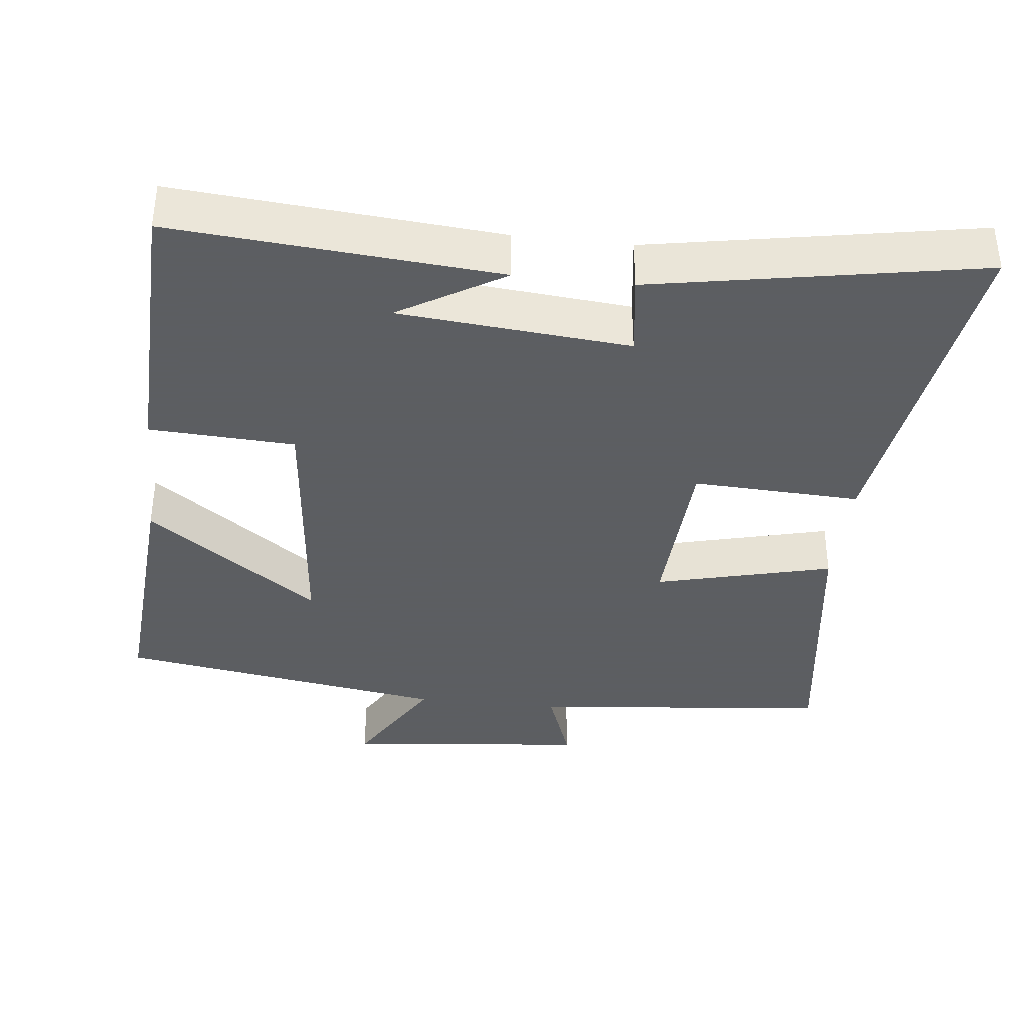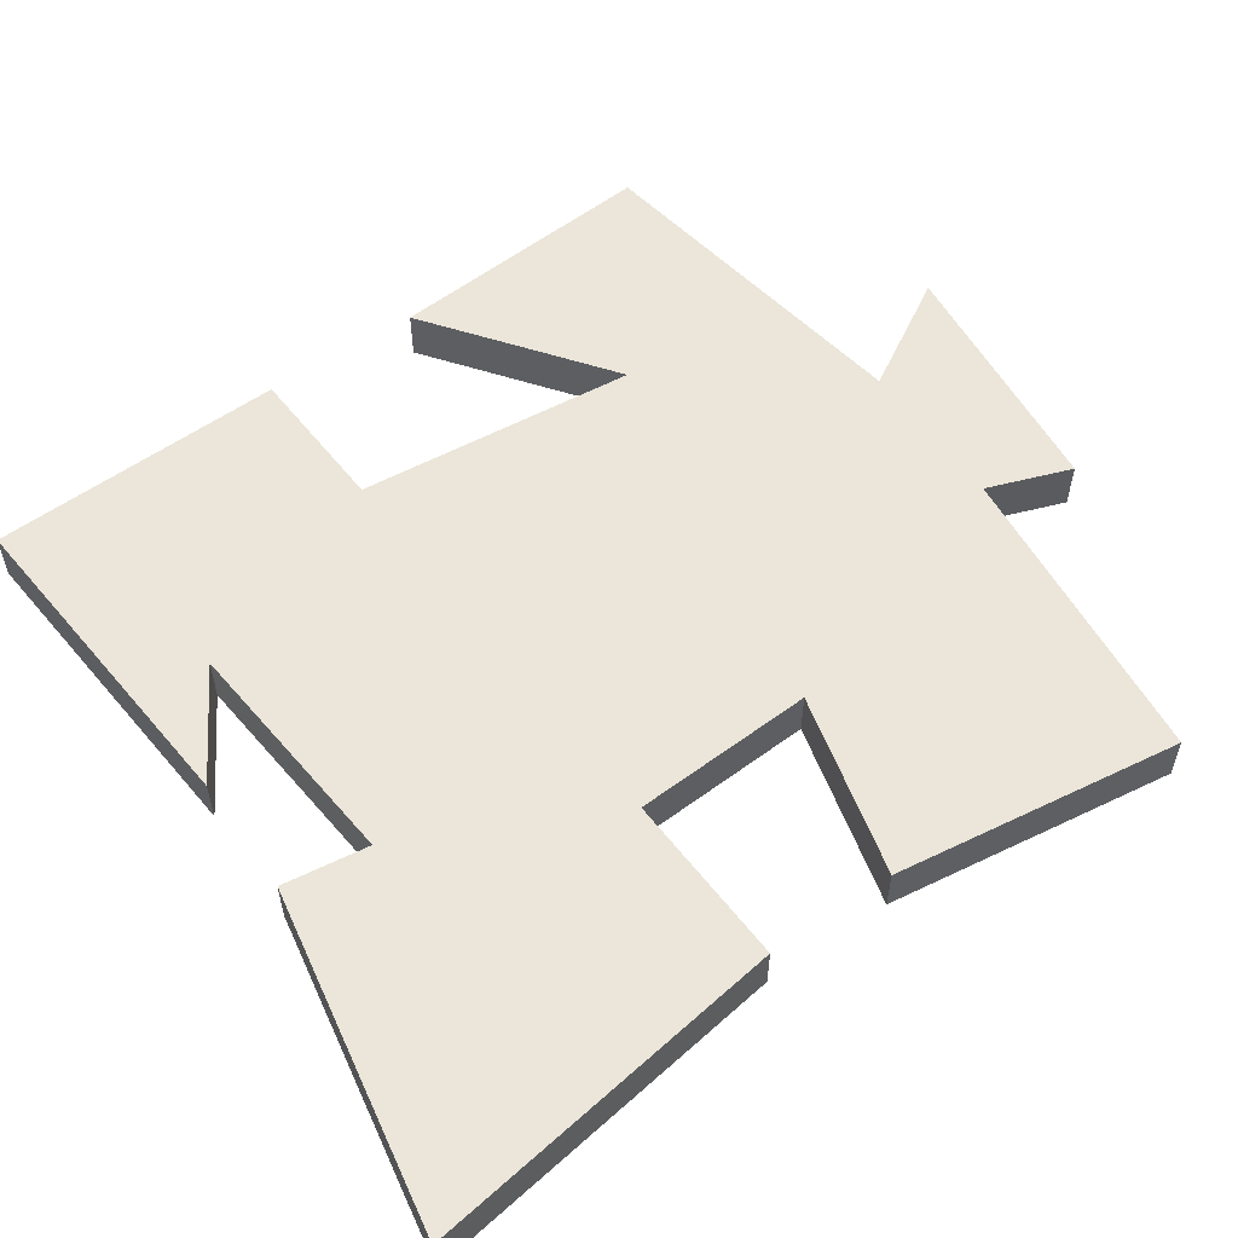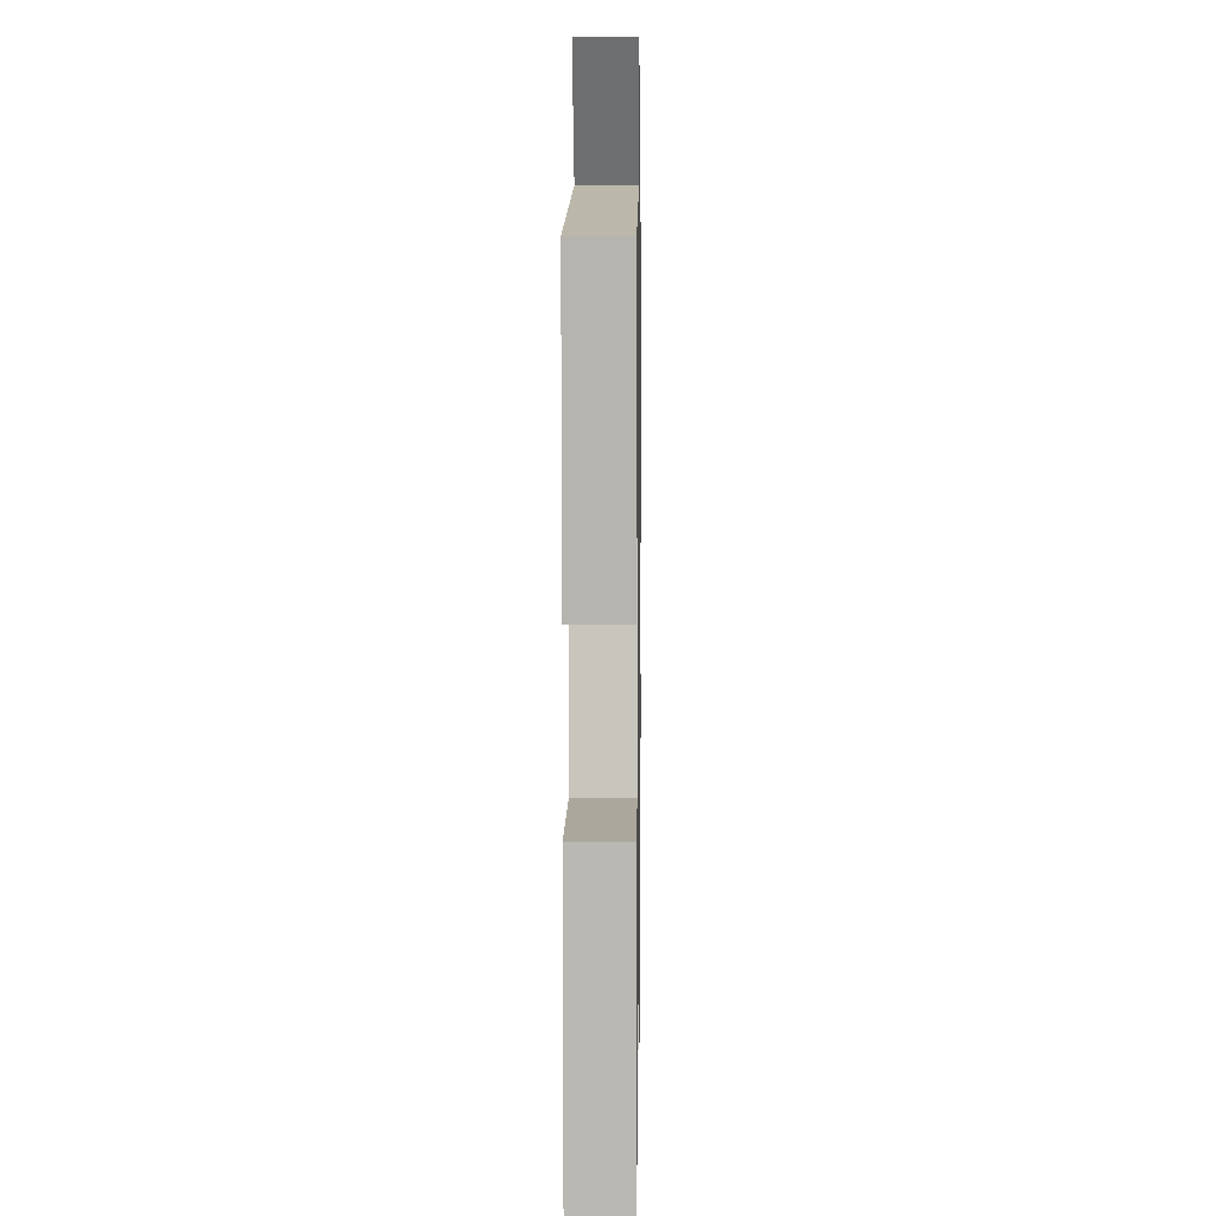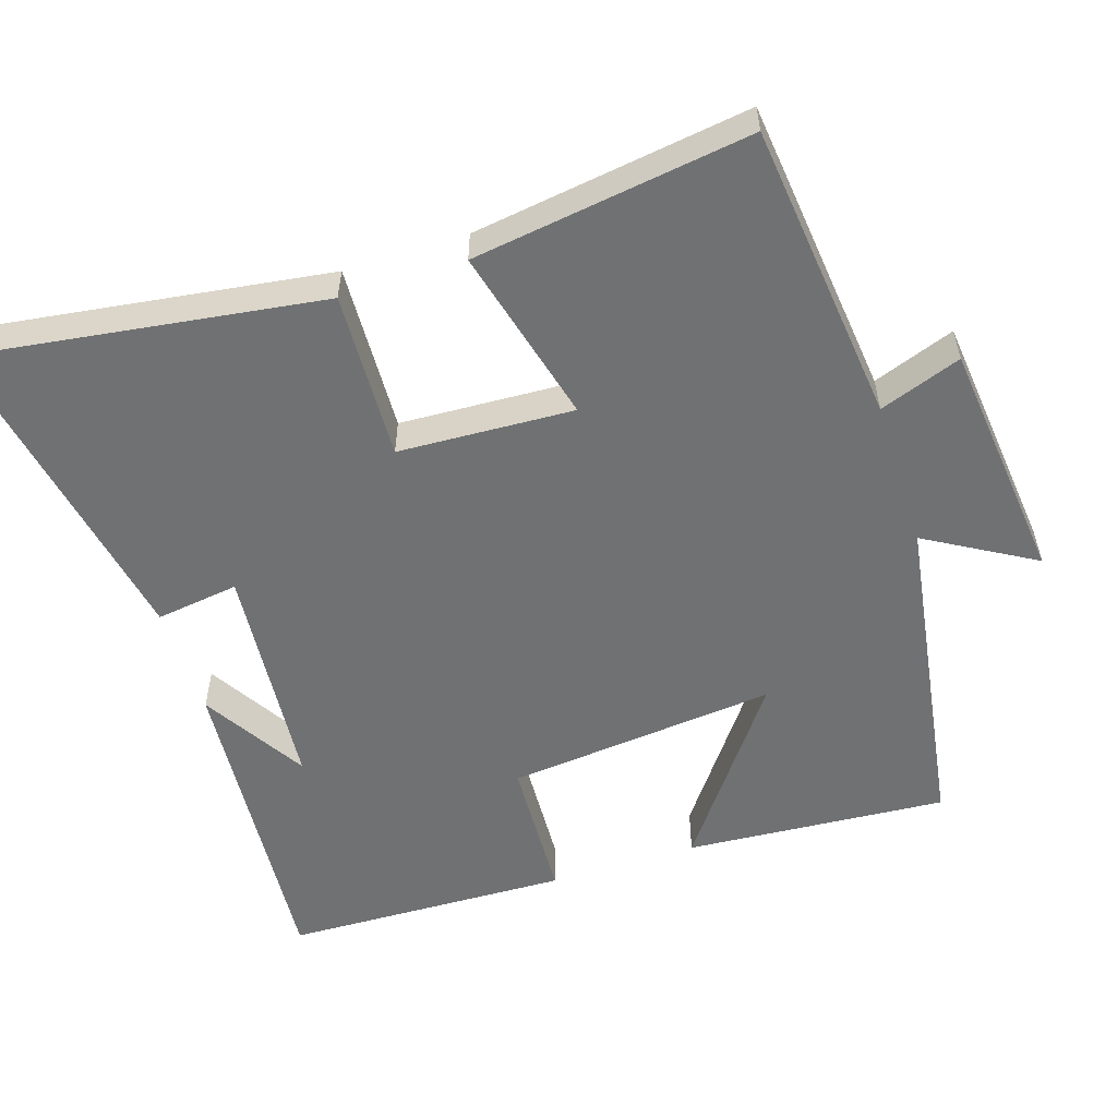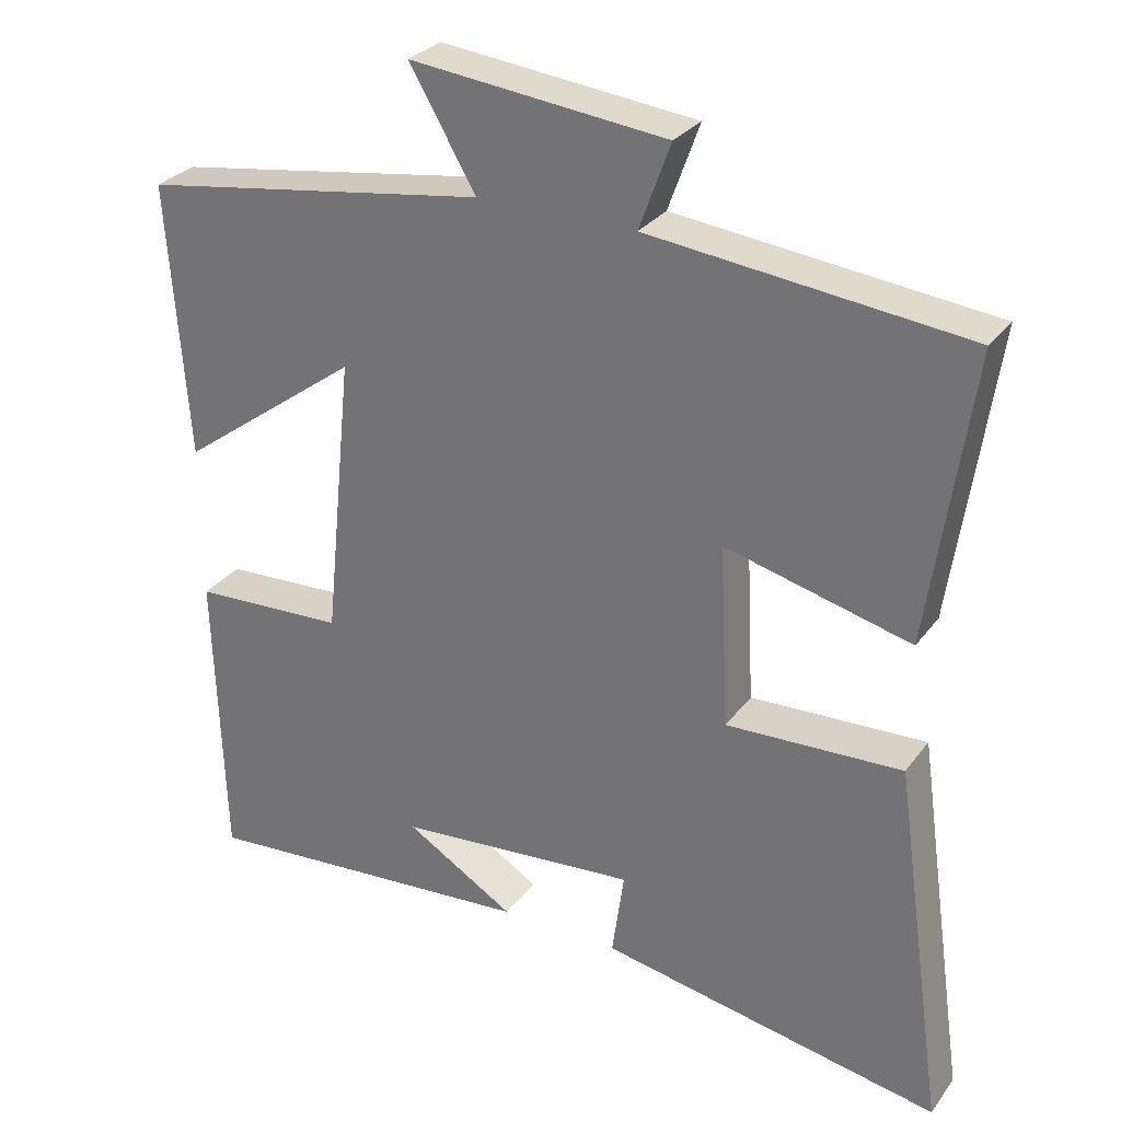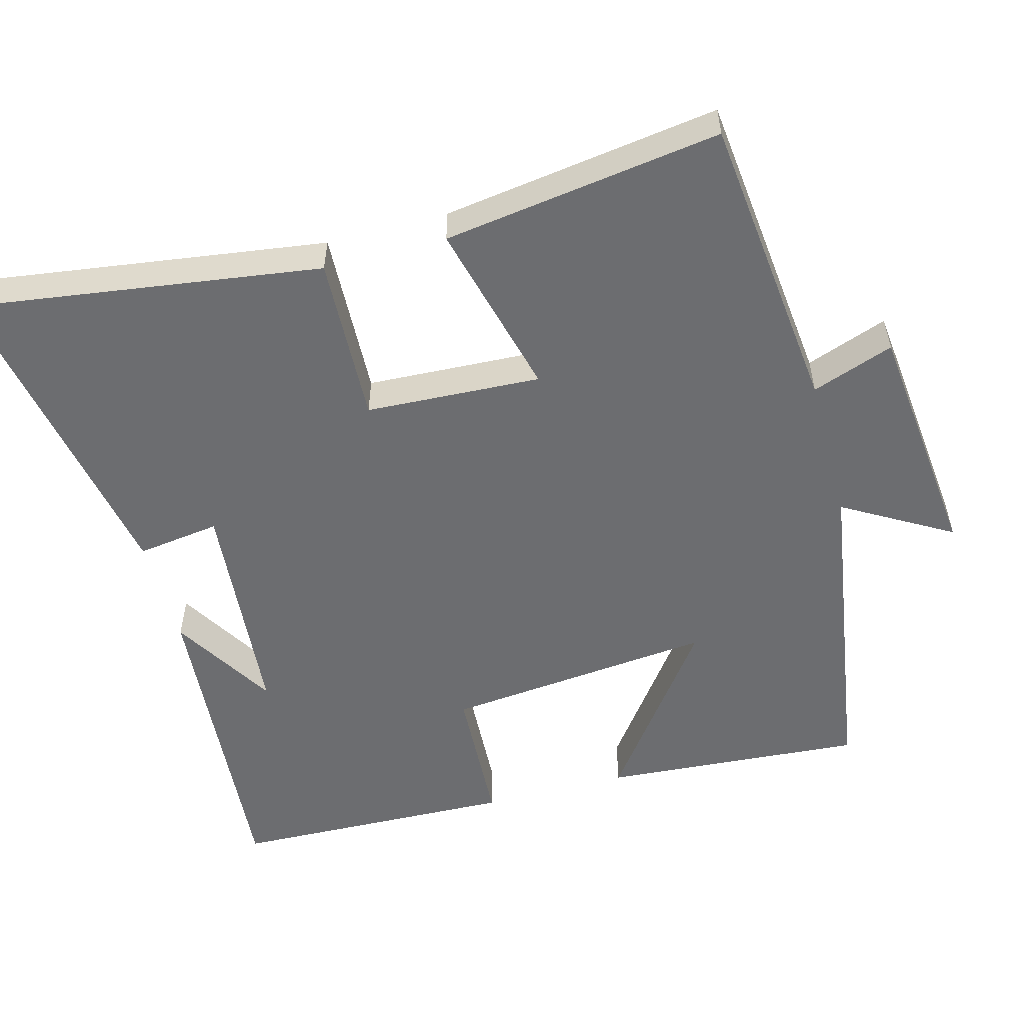
<metadata>
{"format":"obj","ext":"obj","renderer":"f3d","projection":"perspective","resolution":1024,"background":"white","views":[{"elev":-37.4,"azim":173.5,"up":"+Y"},{"elev":56.0,"azim":-124.9,"up":"+Y"},{"elev":5.4,"azim":90.9,"up":"+Z"},{"elev":-55.1,"azim":-72.1,"up":"+Y"},{"elev":29.3,"azim":-150.6,"up":"+Z"},{"elev":-54.0,"azim":-74.9,"up":"+Y"}]}
</metadata>
<code>
v 0.488 0.07 -0.536
v 0.04 0.07 -0.5
v 0.184 0.07 -0.413
v -0.134 0.07 -0.385
v -0.118 0.07 -0.5
v -0.569 0.07 -0.583
v -0.5 0.07 -0.098
v -0.268 0.07 -0.108
v -0.256 0.07 0.134
v -0.5 0.07 0.072
v -0.555 0.07 0.455
v -0.139 0.07 0.5
v -0.18 0.07 0.613
v 0.156 0.07 0.649
v 0.069 0.07 0.5
v 0.526 0.07 0.429
v 0.5 0.07 0.067
v 0.261 0.07 0.243
v 0.299 0.07 -0.131
v 0.5 0.07 -0.141
v 0.488 0 -0.536
v 0.04 0 -0.5
v 0.184 0 -0.413
v -0.134 0 -0.385
v -0.118 0 -0.5
v -0.569 0 -0.583
v -0.5 0 -0.098
v -0.268 0 -0.108
v -0.256 0 0.134
v -0.5 0 0.072
v -0.555 0 0.455
v -0.139 0 0.5
v -0.18 0 0.613
v 0.156 0 0.649
v 0.069 0 0.5
v 0.526 0 0.429
v 0.5 0 0.067
v 0.261 0 0.243
v 0.299 0 -0.131
v 0.5 0 -0.141
f 19 20 1
f 15 16 17 18
f 15 18 19
f 12 13 14 15
f 12 15 19
f 9 10 11 12
f 8 9 12 19
f 5 6 7 8
f 4 5 8
f 3 4 8 19
f 1 2 3
f 1 3 19
f 21 40 39
f 38 37 36 35
f 39 38 35
f 35 34 33 32
f 39 35 32
f 32 31 30 29
f 39 32 29 28
f 28 27 26 25
f 28 25 24
f 39 28 24 23
f 23 22 21
f 39 23 21
f 1 21 22 2
f 2 22 23 3
f 3 23 24 4
f 4 24 25 5
f 5 25 26 6
f 6 26 27 7
f 7 27 28 8
f 8 28 29 9
f 9 29 30 10
f 10 30 31 11
f 11 31 32 12
f 12 32 33 13
f 13 33 34 14
f 14 34 35 15
f 15 35 36 16
f 16 36 37 17
f 17 37 38 18
f 18 38 39 19
f 19 39 40 20
f 20 40 21 1

</code>
